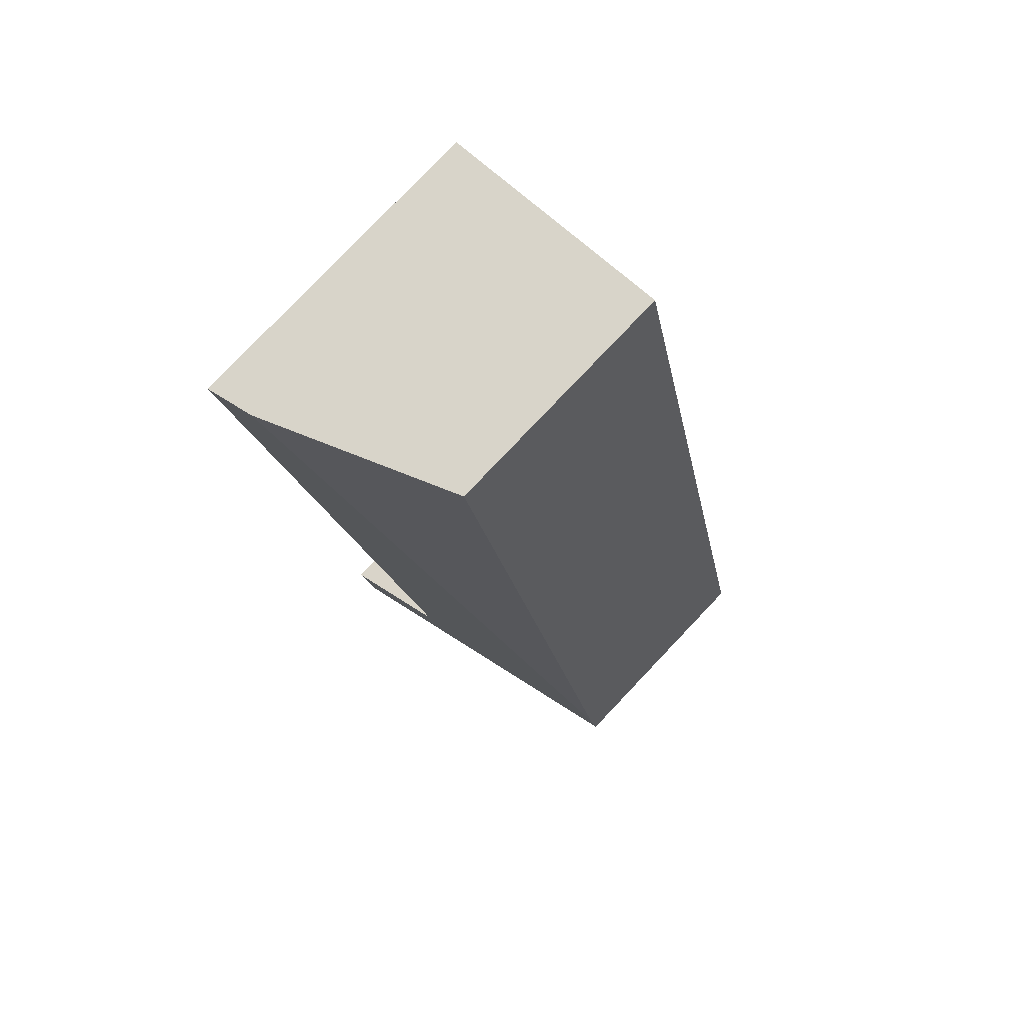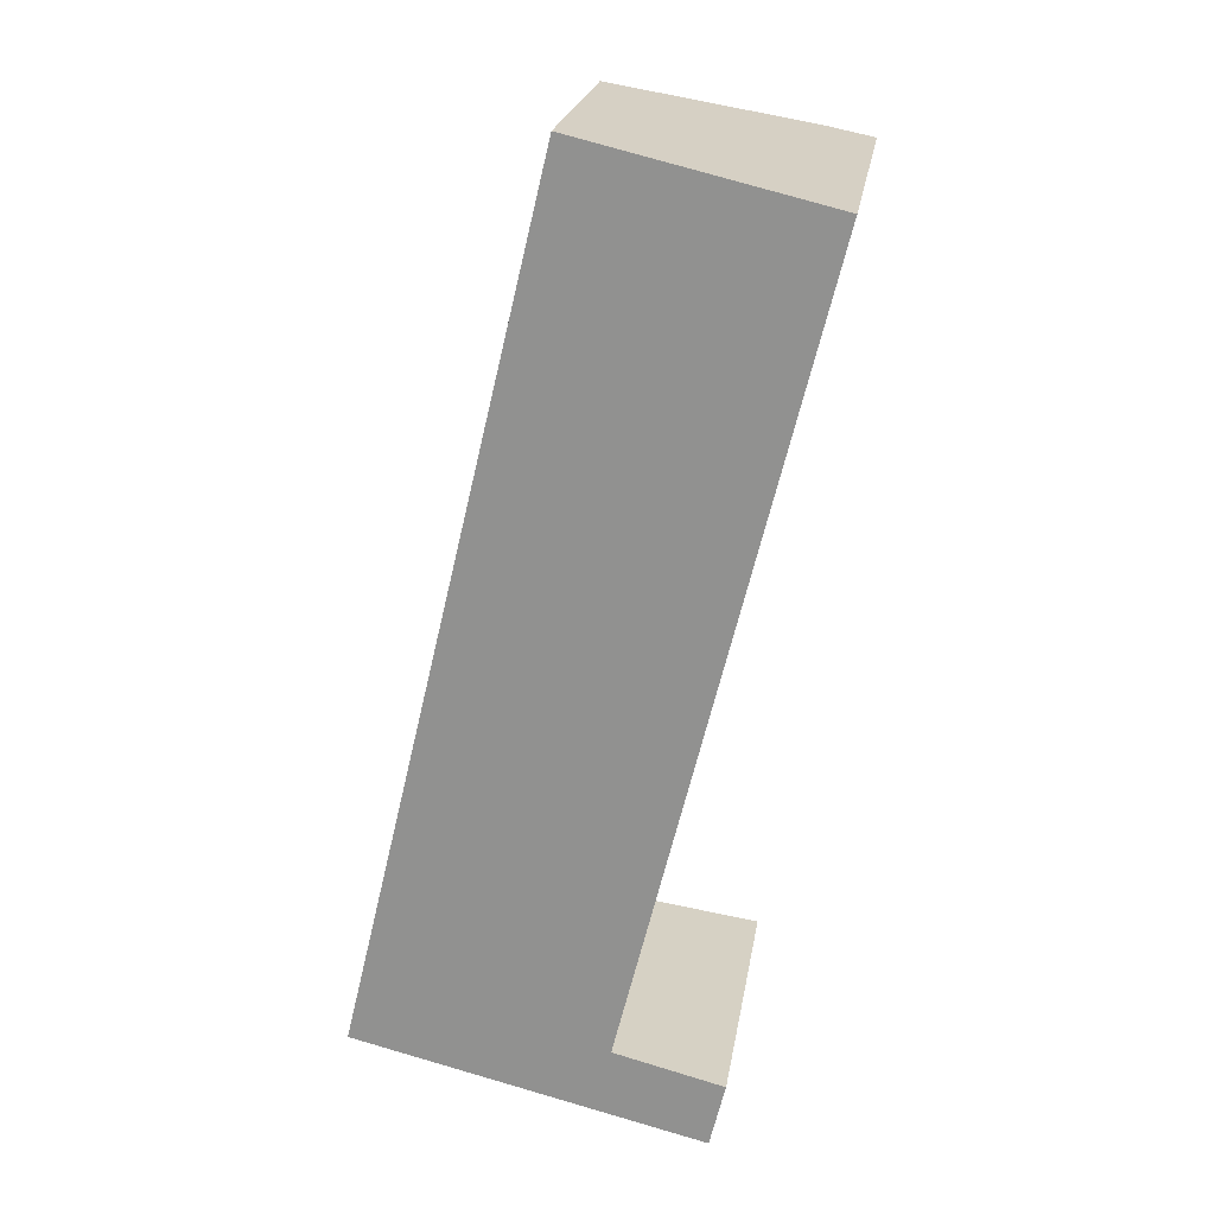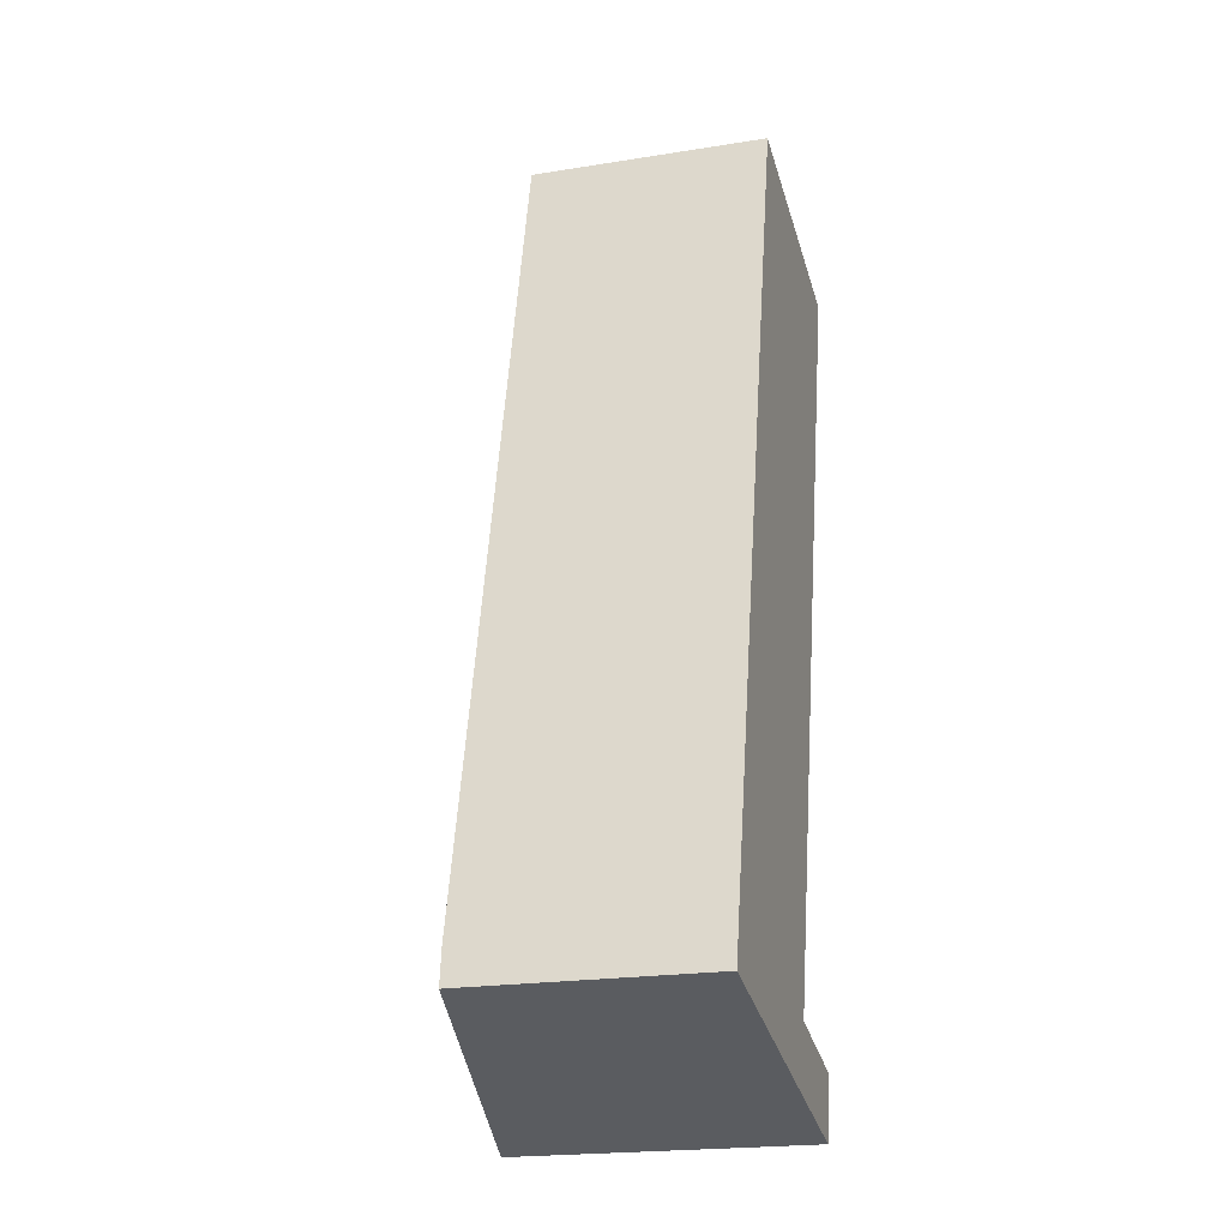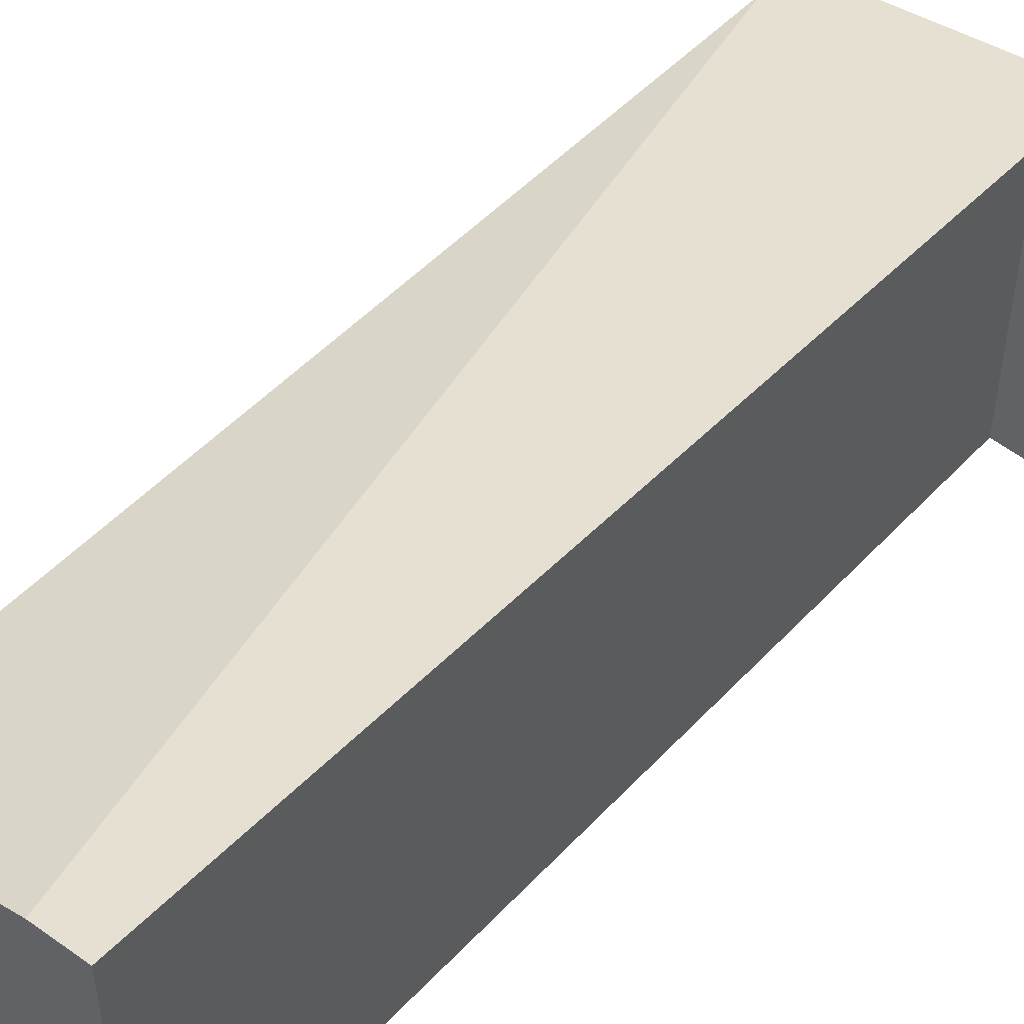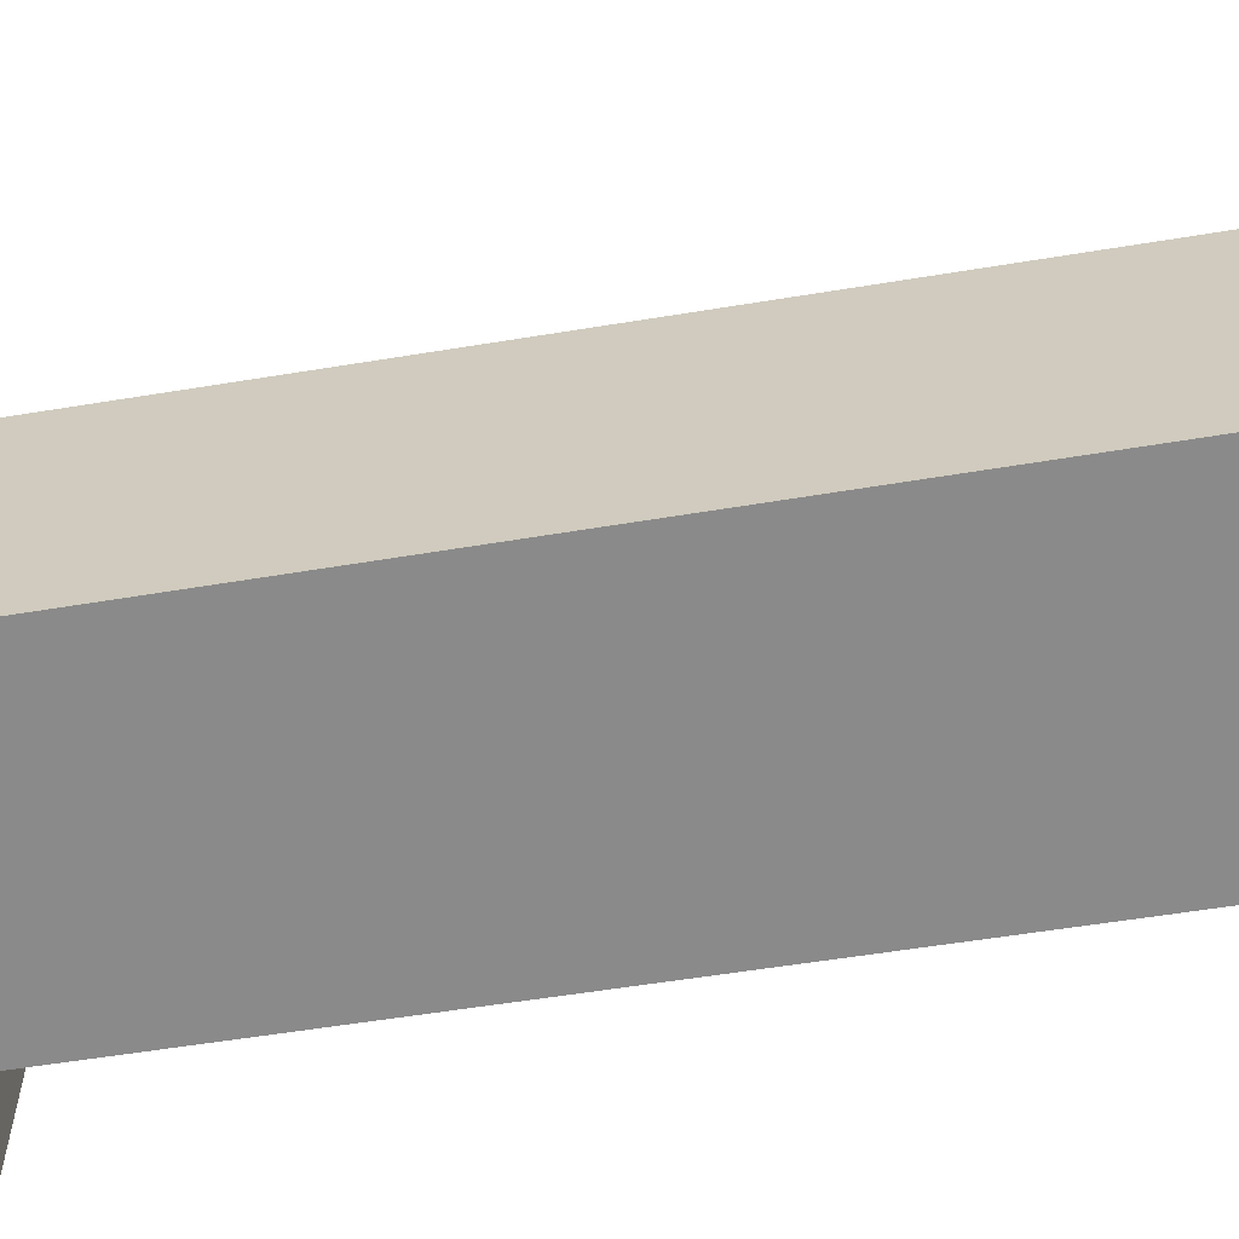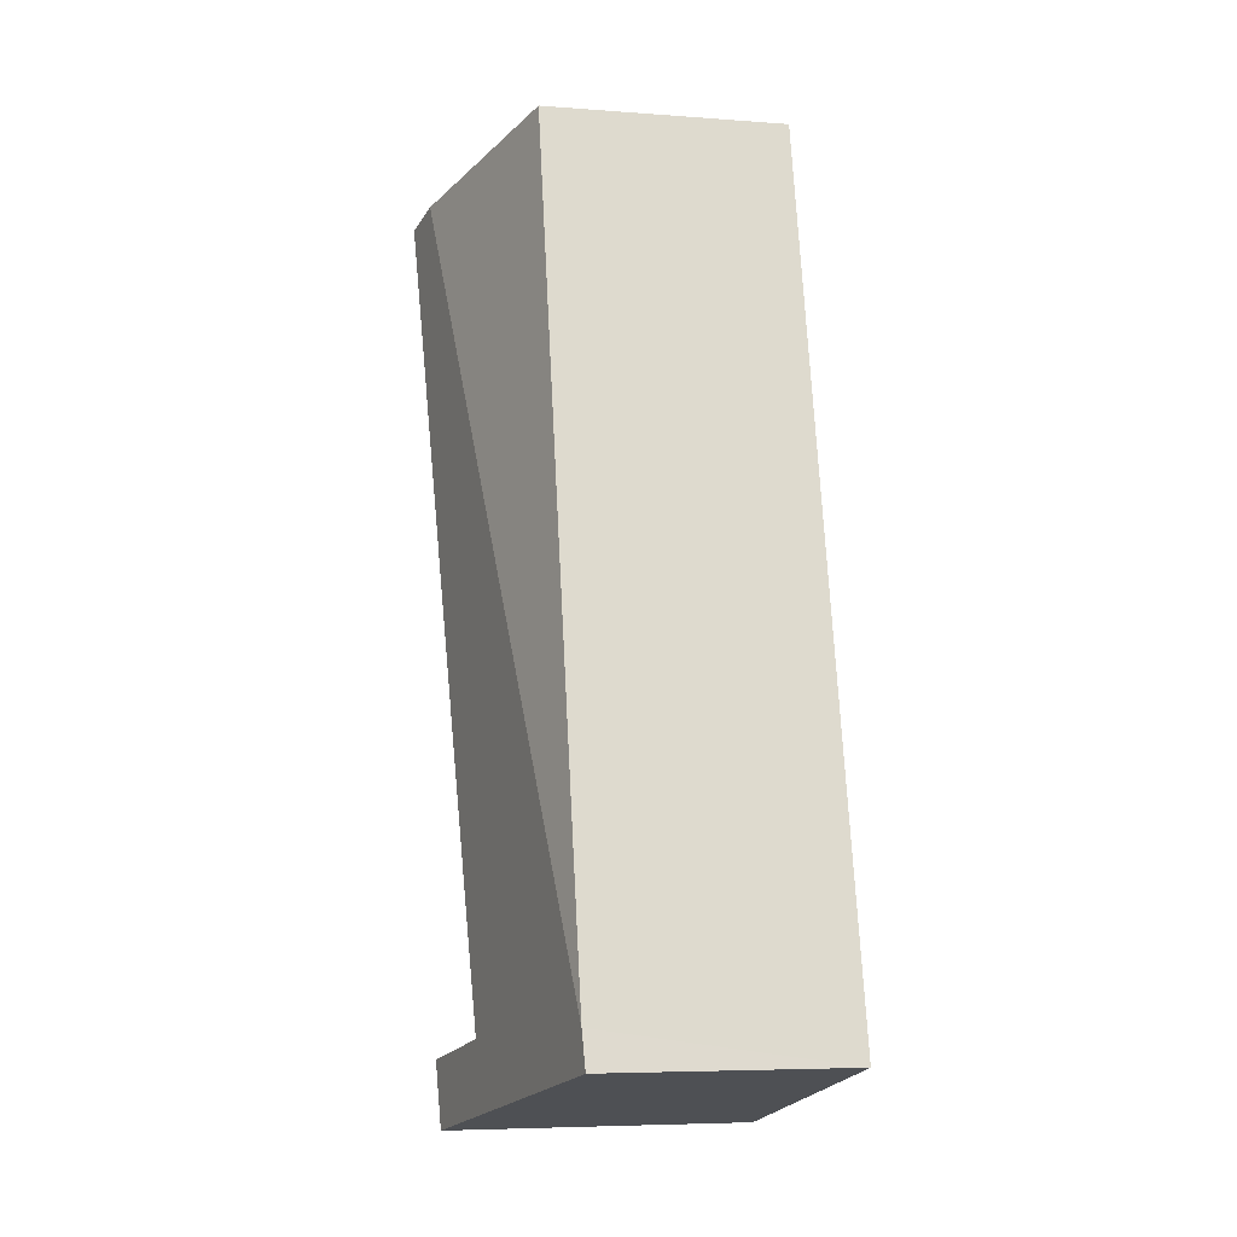
<metadata>
{"format":"obj","ext":"obj","renderer":"f3d","projection":"perspective","resolution":1024,"background":"white","views":[{"elev":79.8,"azim":-136.4,"up":"+Z"},{"elev":22.4,"azim":9.0,"up":"+Z"},{"elev":-21.1,"azim":-74.0,"up":"+Z"},{"elev":51.4,"azim":55.1,"up":"+Y"},{"elev":-63.4,"azim":-67.3,"up":"+Y"},{"elev":-5.9,"azim":-103.0,"up":"+Z"}]}
</metadata>
<code>
v  0.075 2.124 0.315
v  1.802 2.124 7.587
v  3.518 2.757 7.179
v  3.046 2.67 -0.724
v  2.228 2.52 0.079
v  3.18 2.695 -0.159
v  0 2.11 1.292e-16
v  3.946 2.836 7.077
v  3.18 9.736e-18 -0.159
v  3.046 4.433e-17 -0.724
v  3.946 -4.333e-16 7.077
v  2.228 -4.837e-18 0.079
v  0 0 0
v  1.802 -4.646e-16 7.587
v  0.075 -1.929e-17 0.315
v  3.518 -4.396e-16 7.179
g defaultobject
f 1 2 3
f 4 5 6
f 5 4 7
f 5 7 1
f 5 3 8
f 3 5 1
f 9 4 6
f 4 9 10
f 11 5 8
f 5 11 12
f 10 7 4
f 7 10 13
f 13 1 7
f 1 13 2
f 2 13 14
f 14 13 15
f 14 3 2
f 3 14 8
f 8 14 11
f 11 14 16
f 5 9 6
f 9 5 12
f 9 13 10
f 13 9 12
f 13 12 15
f 15 12 11
f 15 11 14
f 14 11 16

</code>
